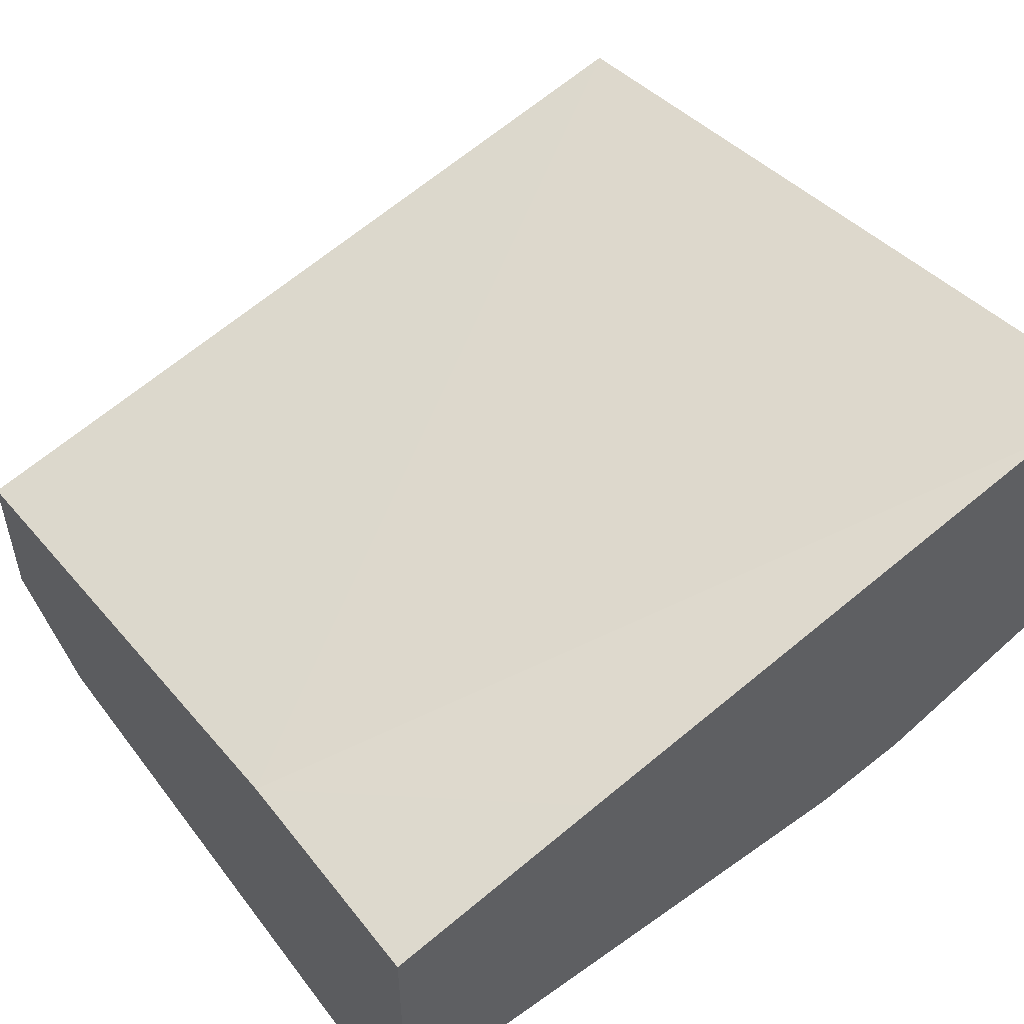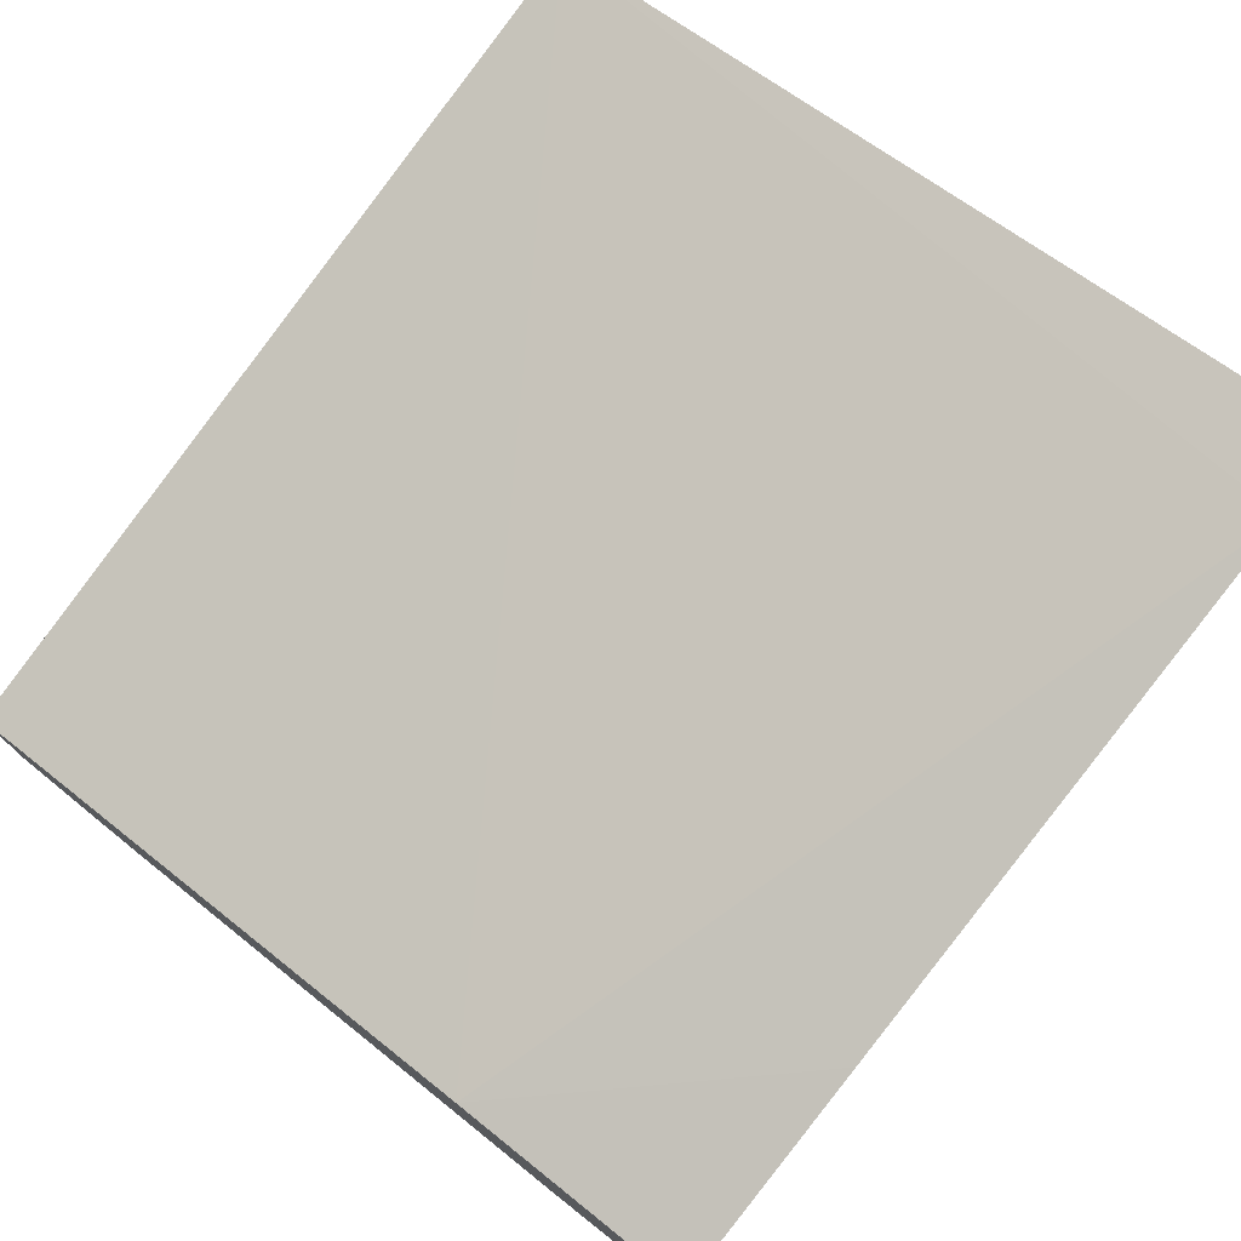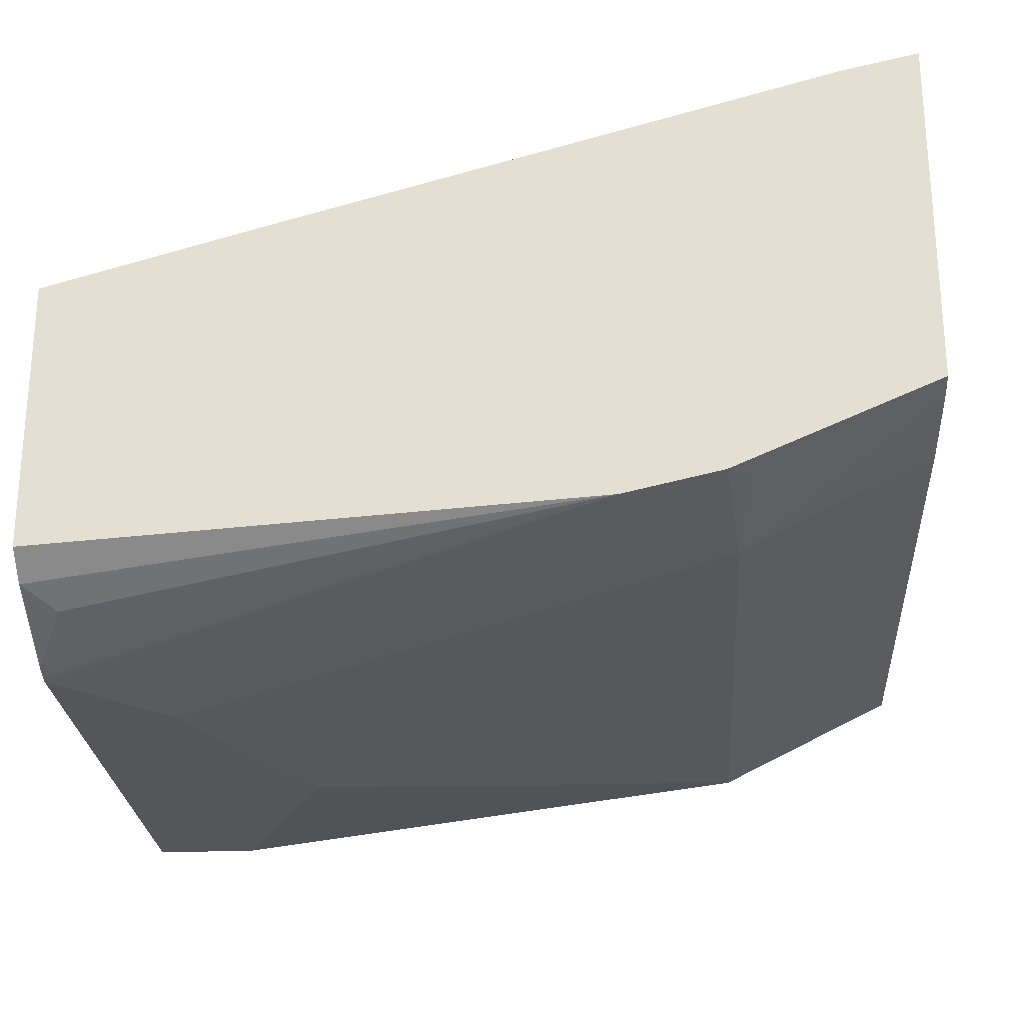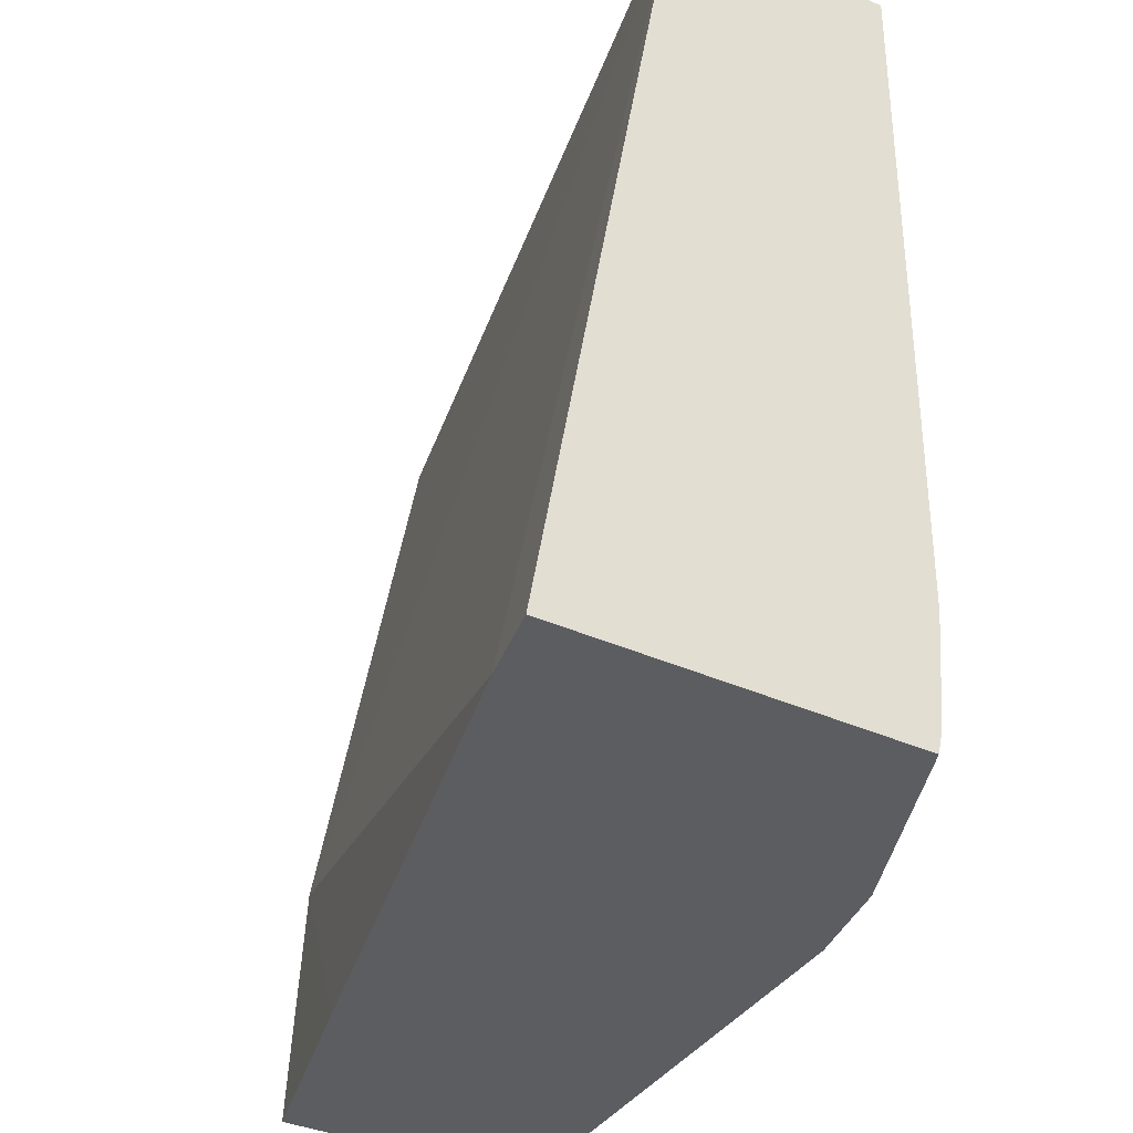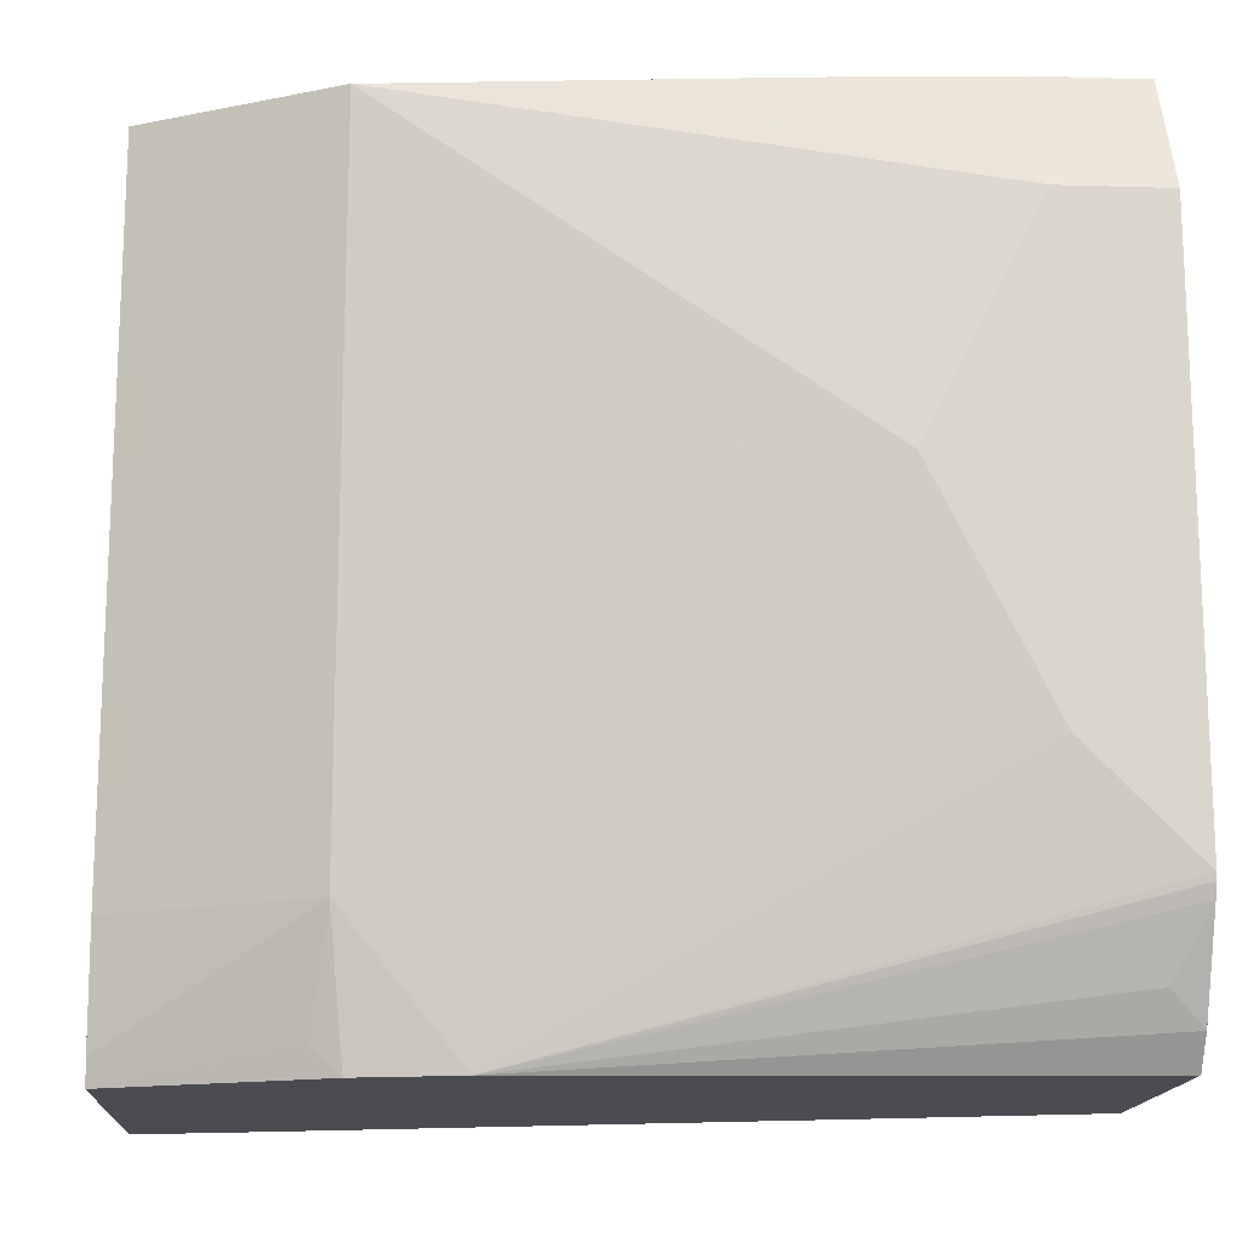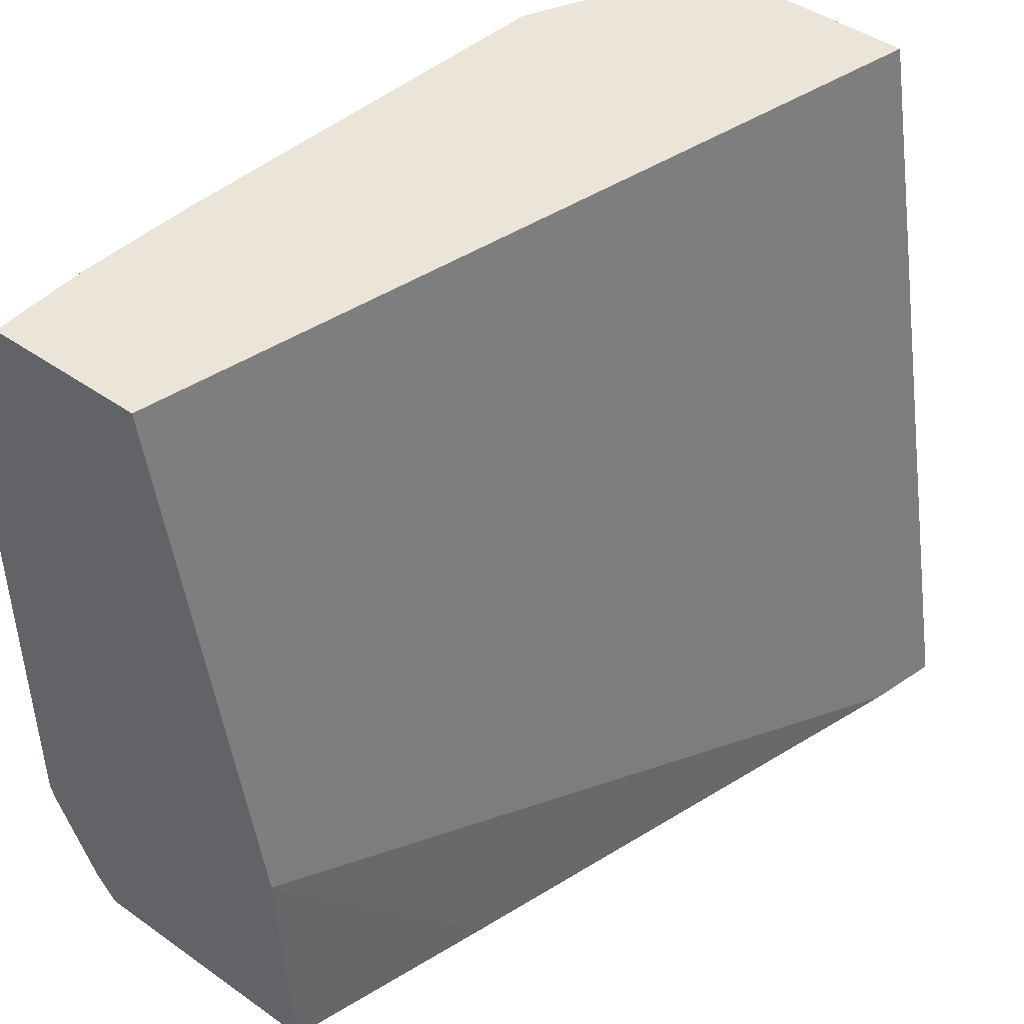
<metadata>
{"format":"obj","ext":"obj","renderer":"f3d","projection":"perspective","resolution":1024,"background":"white","views":[{"elev":51.5,"azim":-36.0,"up":"+Z"},{"elev":76.0,"azim":-51.4,"up":"+Z"},{"elev":-25.3,"azim":3.9,"up":"+Z"},{"elev":-35.5,"azim":58.9,"up":"+Y"},{"elev":-15.4,"azim":176.4,"up":"+Y"},{"elev":45.0,"azim":-50.8,"up":"+Y"}]}
</metadata>
<code>
v 0.2712 0.3554 -0.6005
v 0.247 0.09792 -0.5605
v 0.2712 0.09792 -0.5551
v 0.2712 0.3554 -0.6728
v 0.002126 0.3554 -0.6658
v 0.002126 0.1758 -0.6327
v 0.07378 0.09792 -0.6082
v 0.2712 0.09792 -0.6684
v 0.2712 0.1406 -0.6728
v 0.2135 0.3554 -0.7016
v 0.002126 0.3554 -0.7186
v 0.002126 0.09792 -0.6284
v 0.2712 0.1055 -0.67
v 0.2068 0.09792 -0.696
v 0.2153 0.1055 -0.6942
v 0.2109 0.1406 -0.7029
v 0.2109 0.3554 -0.7029
v 0.03516 0.3554 -0.7186
v 0.002126 0.3163 -0.7381
v 0.002126 0.09792 -0.714
v 0.1757 0.09792 -0.7029
v 0.03516 0.1758 -0.7381
v 0.0703 0.246 -0.7381
v 0.03516 0.3163 -0.7381
v 0.05273 0.3339 -0.7293
v 0.07425 0.3554 -0.7159
v 0.002126 0.1427 -0.7381
v 0.002126 0.1075 -0.7216
v 0.01174 0.1172 -0.7264
v 0.002126 0.1364 -0.736
v 0.002126 0.1406 -0.7376
f 16 21 22
f 8 15 13
f 16 23 17
f 14 16 15
f 16 22 23
f 14 21 16
f 9 16 10
f 11 24 19
f 11 18 24
f 10 16 17
f 9 13 16
f 13 15 16
f 17 23 24
f 21 30 31
f 18 26 25
f 18 25 24
f 19 24 23
f 19 23 22
f 19 22 27
f 20 28 21
f 21 28 29
f 21 29 30
f 21 31 27
f 21 27 22
f 28 30 29
f 8 14 15
f 17 24 25
f 6 12 7
f 17 25 26
f 5 20 12
f 5 12 6
f 1 2 3
f 1 3 8
f 1 8 13
f 1 13 9
f 1 4 10
f 1 10 17
f 1 17 26
f 1 26 18
f 1 18 11
f 1 11 5
f 1 5 6
f 1 6 2
f 1 9 4
f 2 7 12
f 5 28 20
f 2 6 7
f 5 30 28
f 5 31 30
f 5 19 27
f 5 11 19
f 5 27 31
f 2 8 3
f 2 14 8
f 2 21 14
f 2 20 21
f 2 12 20
f 4 9 10

</code>
